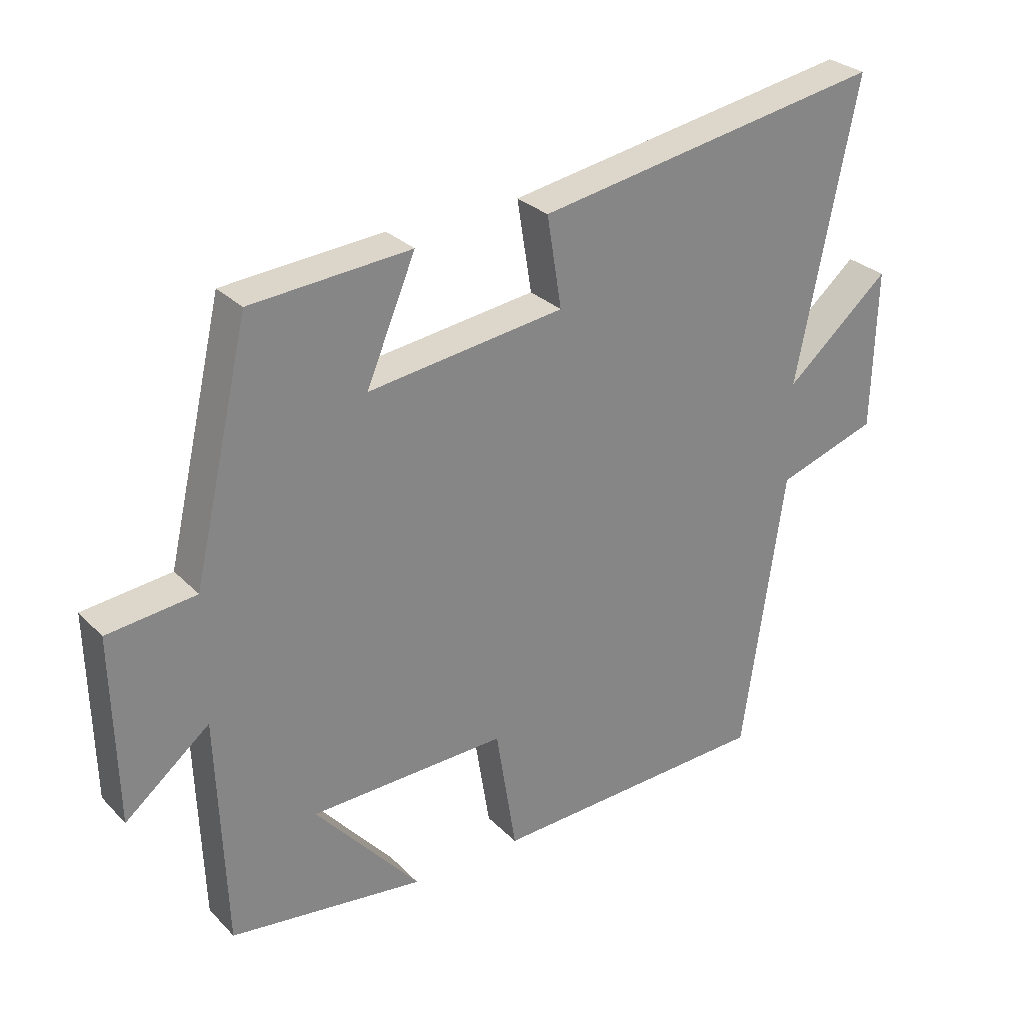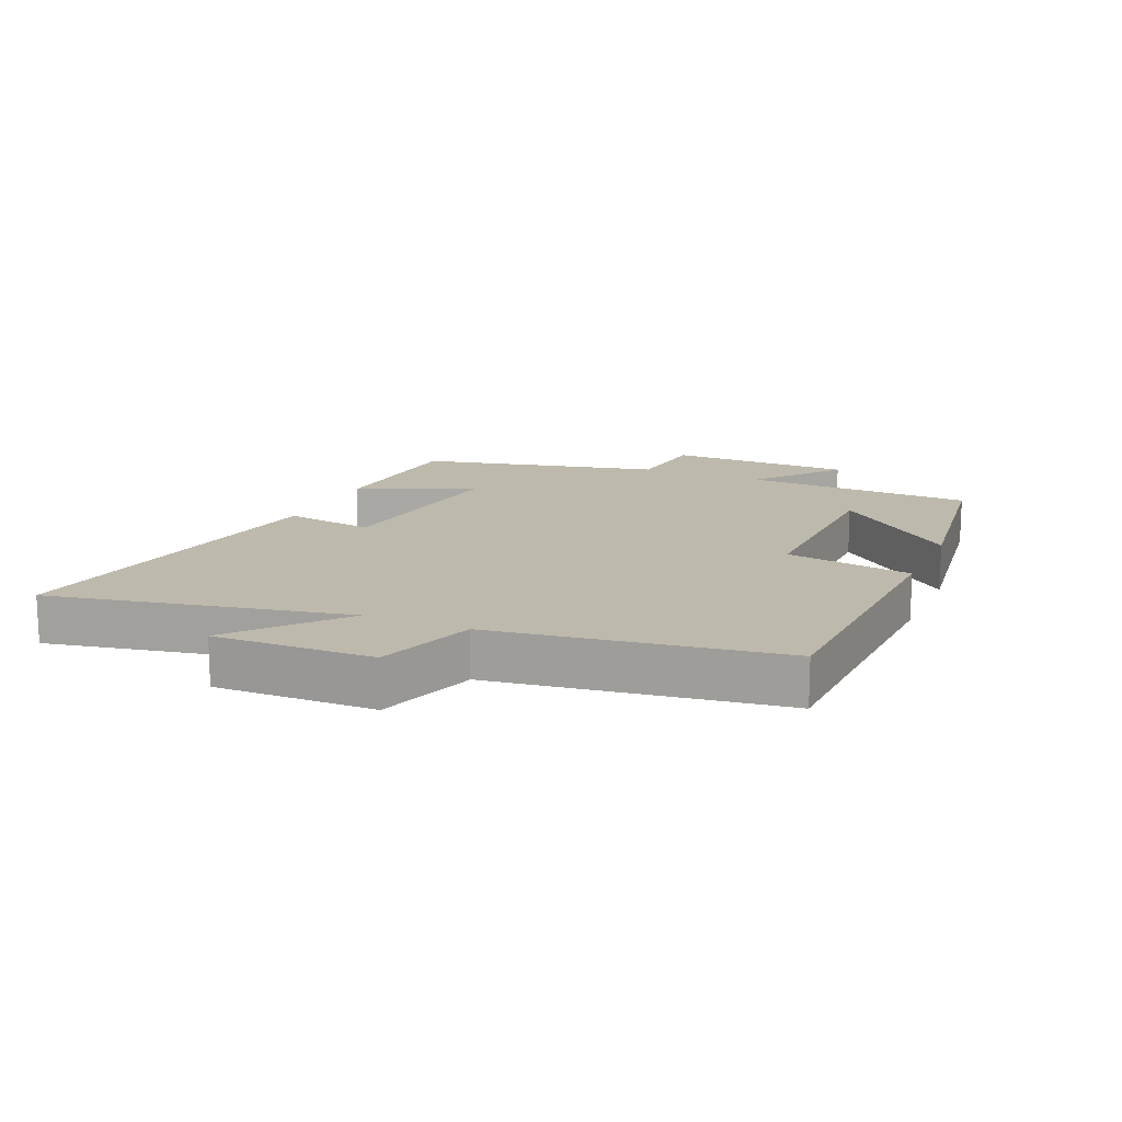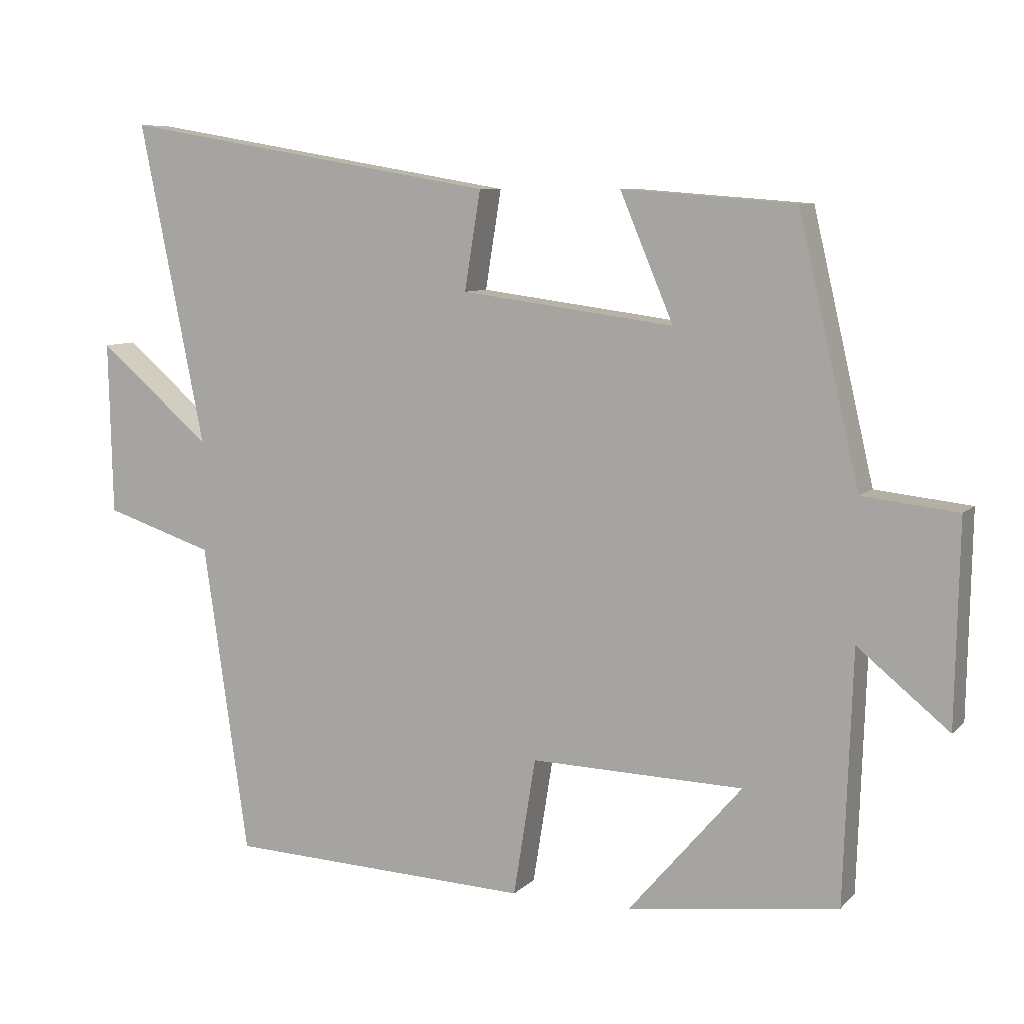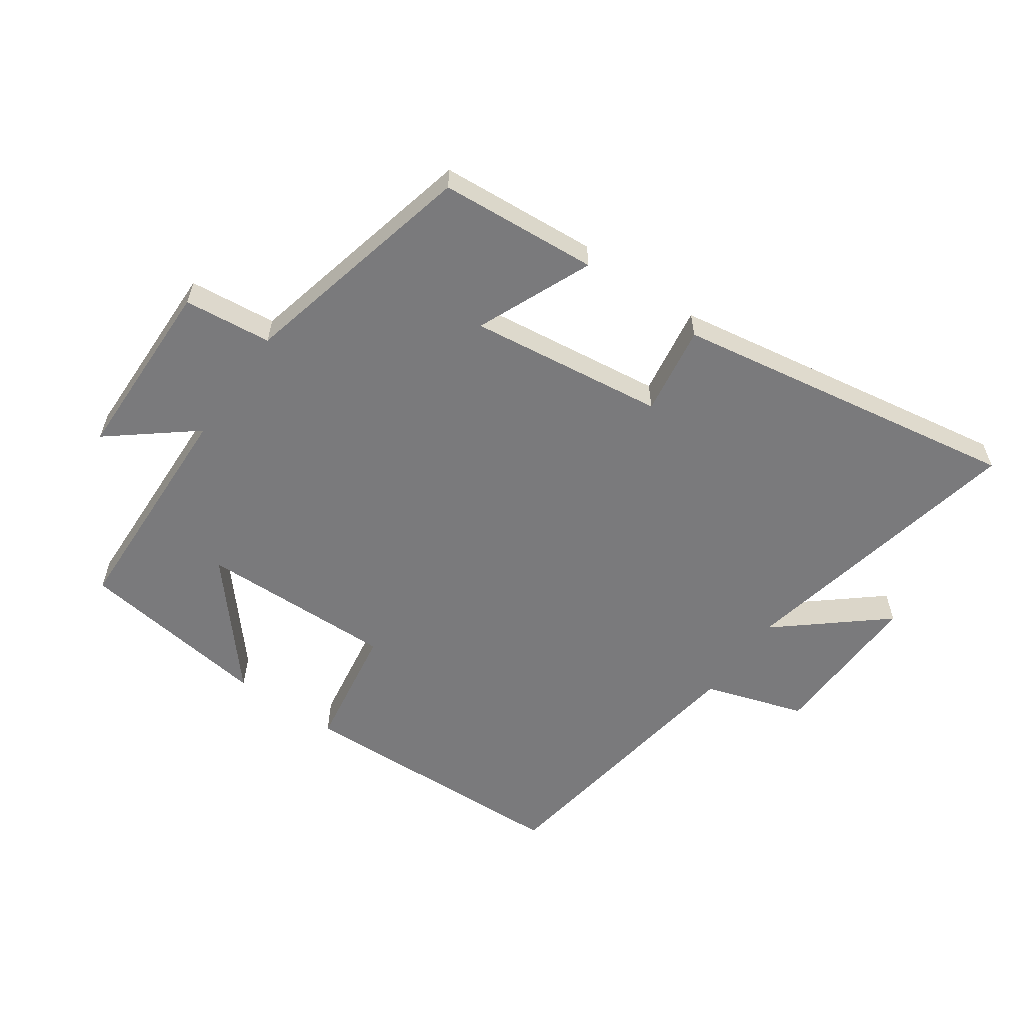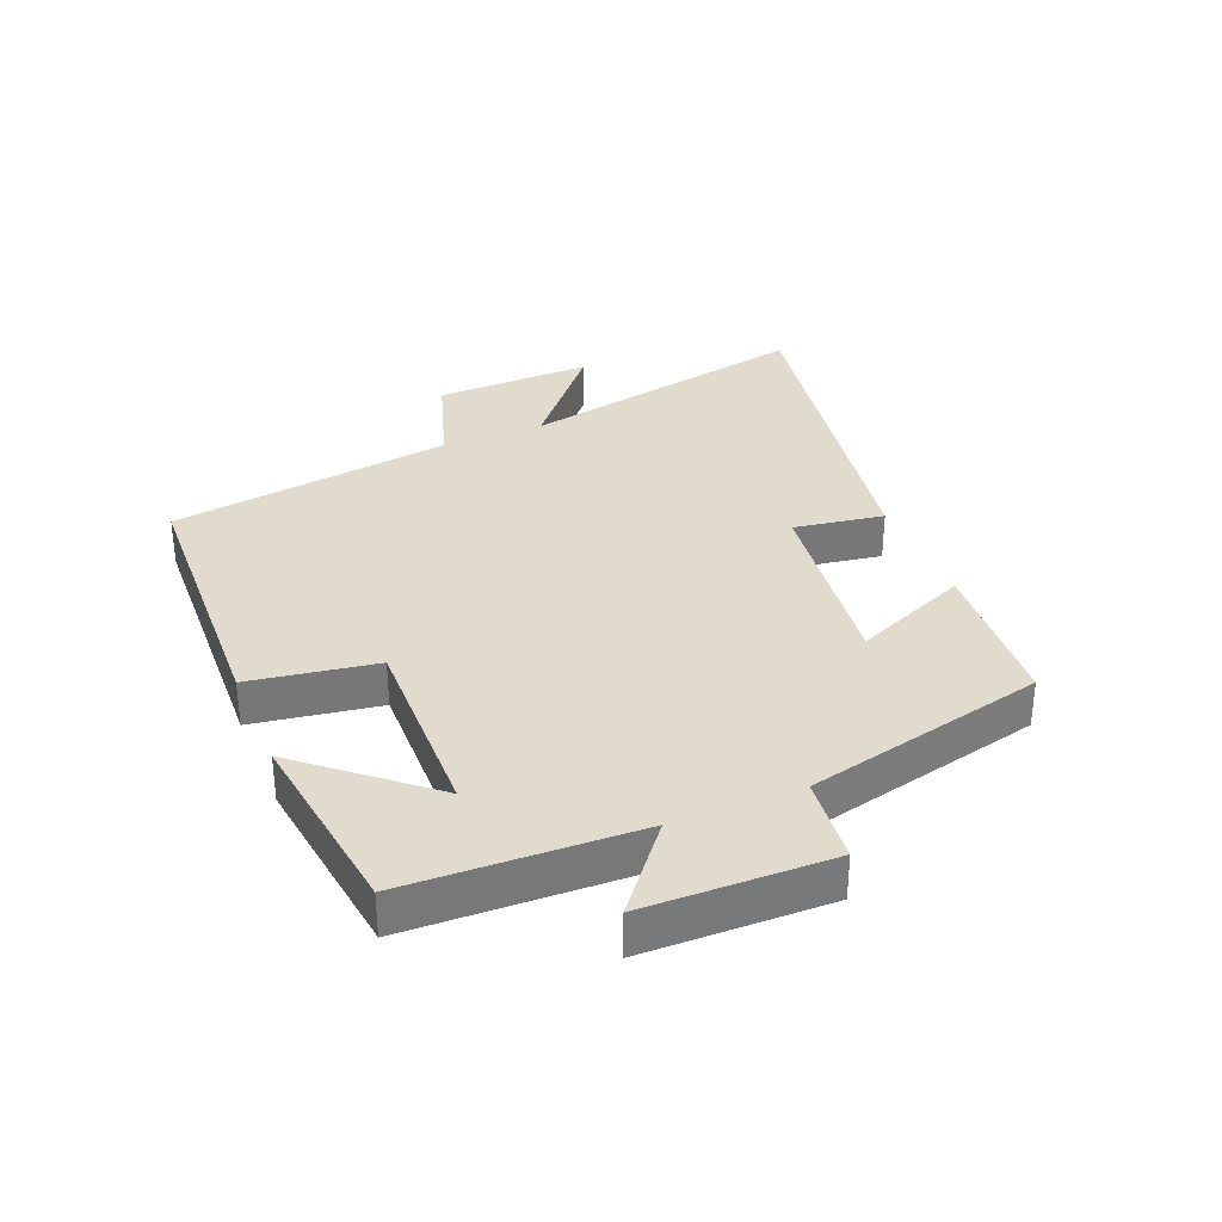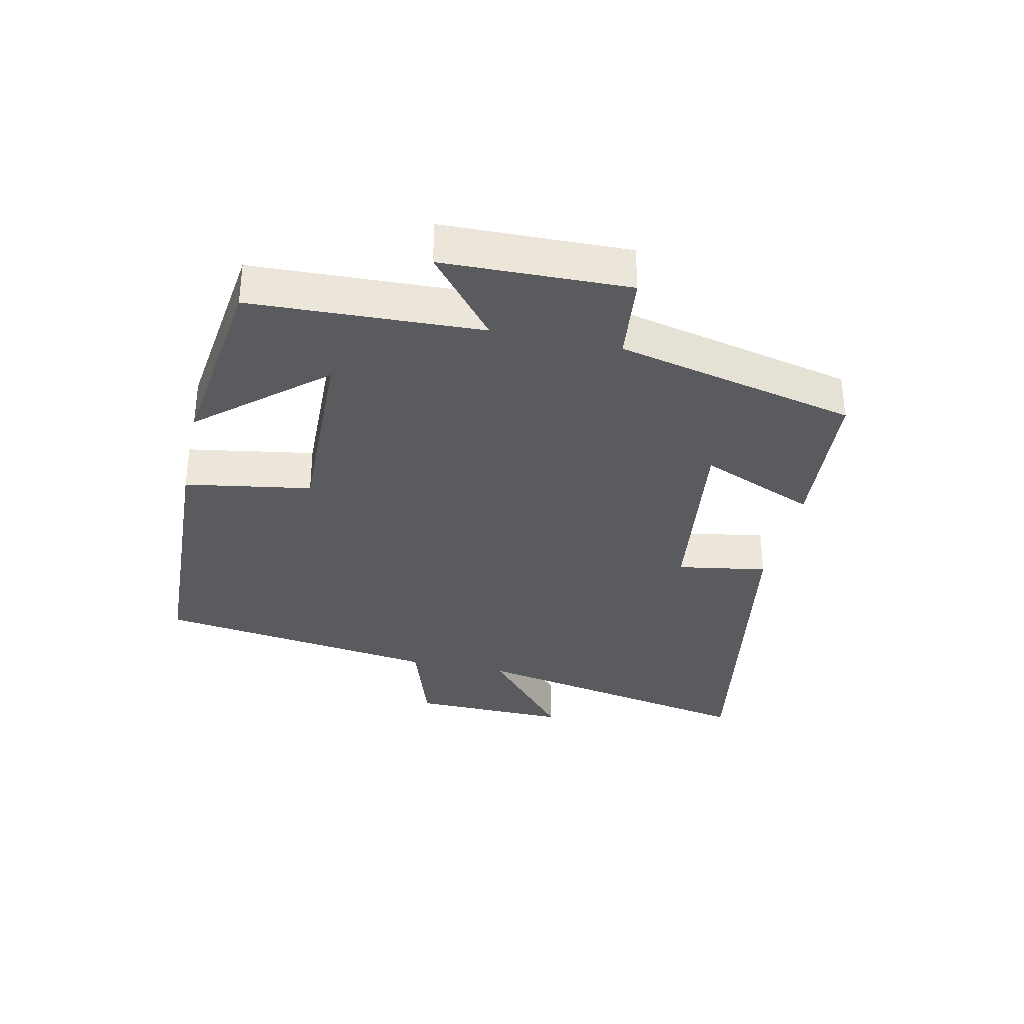
<metadata>
{"format":"obj","ext":"obj","renderer":"f3d","projection":"perspective","resolution":1024,"background":"white","views":[{"elev":28.7,"azim":-34.7,"up":"+Z"},{"elev":15.0,"azim":113.5,"up":"+Y"},{"elev":8.0,"azim":-156.0,"up":"+Z"},{"elev":-58.2,"azim":-35.2,"up":"+Y"},{"elev":33.2,"azim":-112.5,"up":"+Y"},{"elev":-33.4,"azim":-102.2,"up":"+Y"}]}
</metadata>
<code>
v -0.412 0.07 0.481
v -0.162 0.07 0.5
v -0.239 0.07 0.318
v 0.069 0.07 0.358
v 0.046 0.07 0.5
v 0.594 0.07 0.593
v 0.5 0.07 0.128
v 0.664 0.07 0.267
v 0.658 0.07 0.017
v 0.5 0.07 -0.034
v 0.435 0.07 -0.482
v -0.006 0.07 -0.5
v -0.038 0.07 -0.301
v -0.346 0.07 -0.309
v -0.182 0.07 -0.5
v -0.487 0.07 -0.46
v -0.5 0.07 -0.098
v -0.632 0.07 -0.205
v -0.638 0.07 0.087
v -0.5 0.07 0.102
v -0.412 0 0.481
v -0.162 0 0.5
v -0.239 0 0.318
v 0.069 0 0.358
v 0.046 0 0.5
v 0.594 0 0.593
v 0.5 0 0.128
v 0.664 0 0.267
v 0.658 0 0.017
v 0.5 0 -0.034
v 0.435 0 -0.482
v -0.006 0 -0.5
v -0.038 0 -0.301
v -0.346 0 -0.309
v -0.182 0 -0.5
v -0.487 0 -0.46
v -0.5 0 -0.098
v -0.632 0 -0.205
v -0.638 0 0.087
v -0.5 0 0.102
f 17 18 19 20
f 14 15 16
f 14 16 17 20
f 10 11 12 13
f 10 13 14 20
f 7 8 9 10
f 4 5 6 7
f 3 4 7 10
f 20 1 2 3
f 3 10 20
f 40 39 38 37
f 36 35 34
f 40 37 36 34
f 33 32 31 30
f 40 34 33 30
f 30 29 28 27
f 27 26 25 24
f 30 27 24 23
f 23 22 21 40
f 40 30 23
f 1 21 22 2
f 2 22 23 3
f 3 23 24 4
f 4 24 25 5
f 5 25 26 6
f 6 26 27 7
f 7 27 28 8
f 8 28 29 9
f 9 29 30 10
f 10 30 31 11
f 11 31 32 12
f 12 32 33 13
f 13 33 34 14
f 14 34 35 15
f 15 35 36 16
f 16 36 37 17
f 17 37 38 18
f 18 38 39 19
f 19 39 40 20
f 20 40 21 1

</code>
